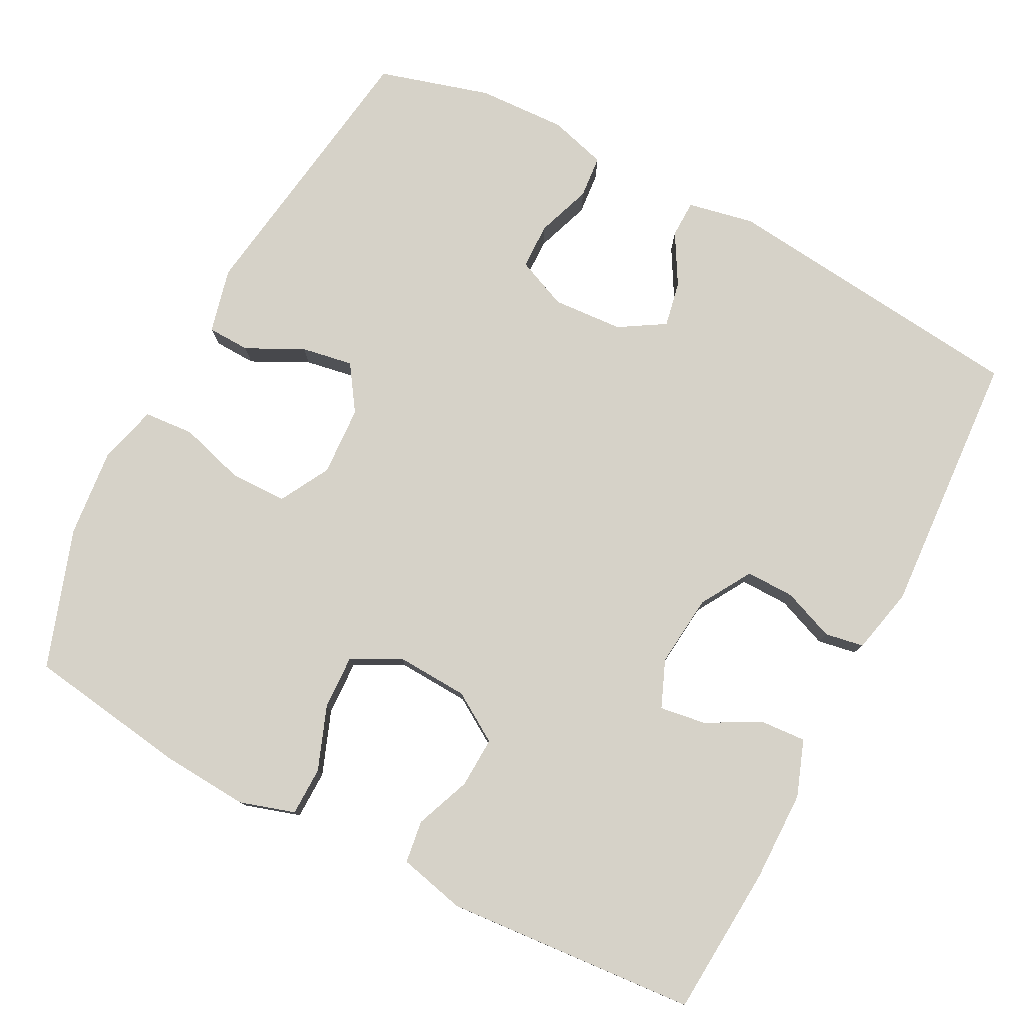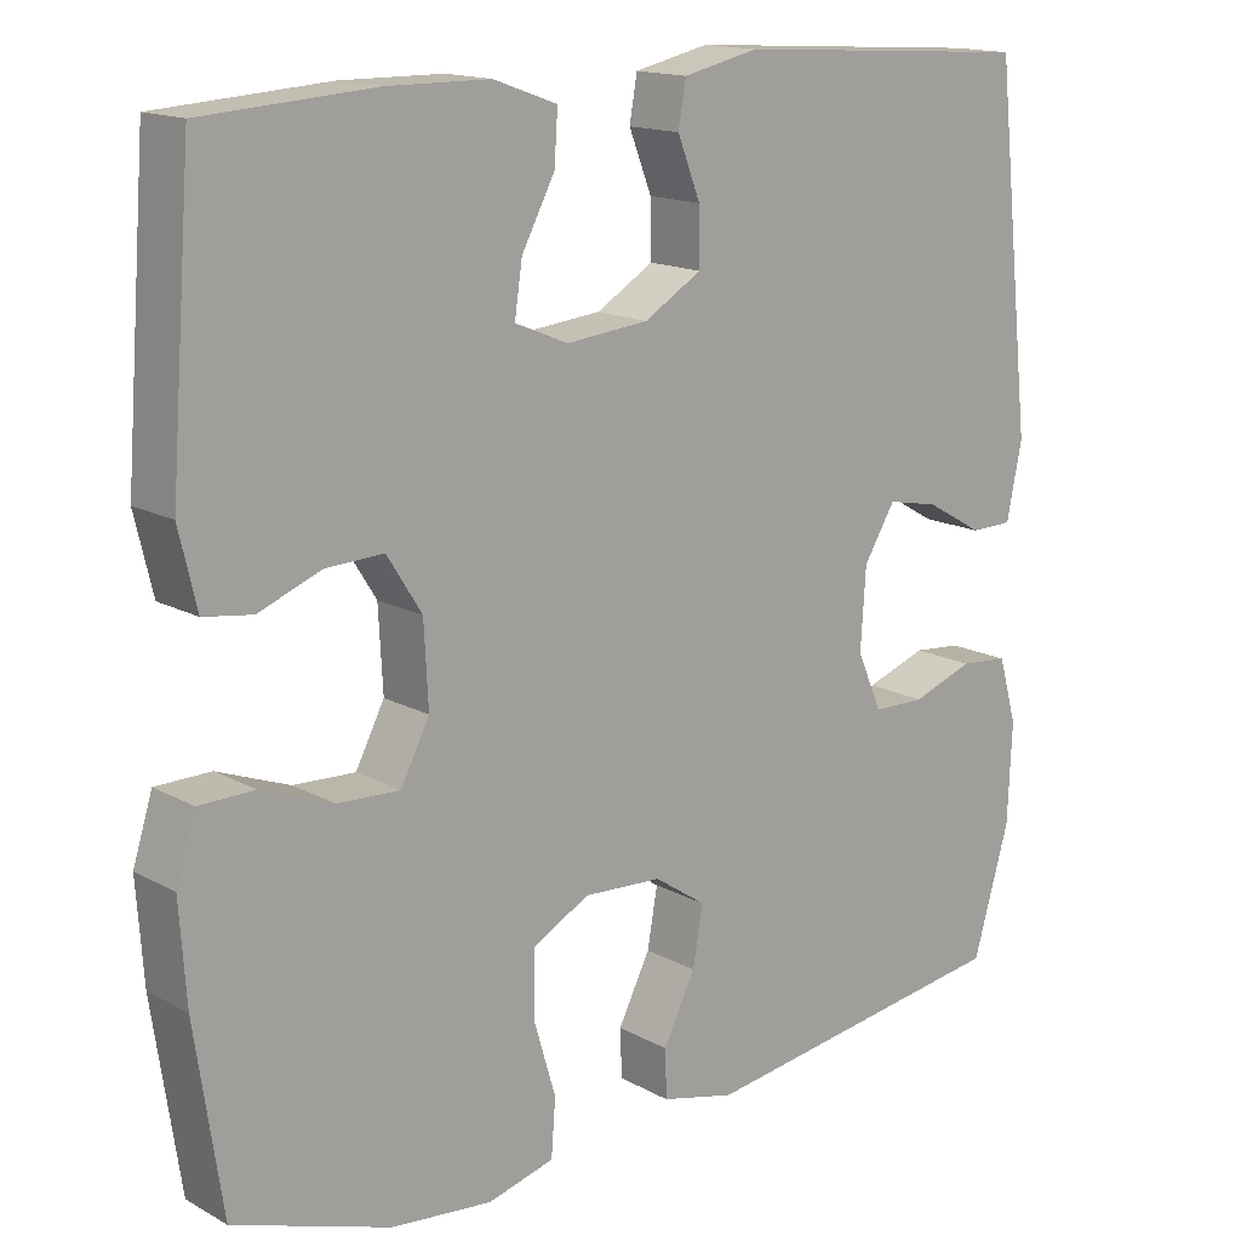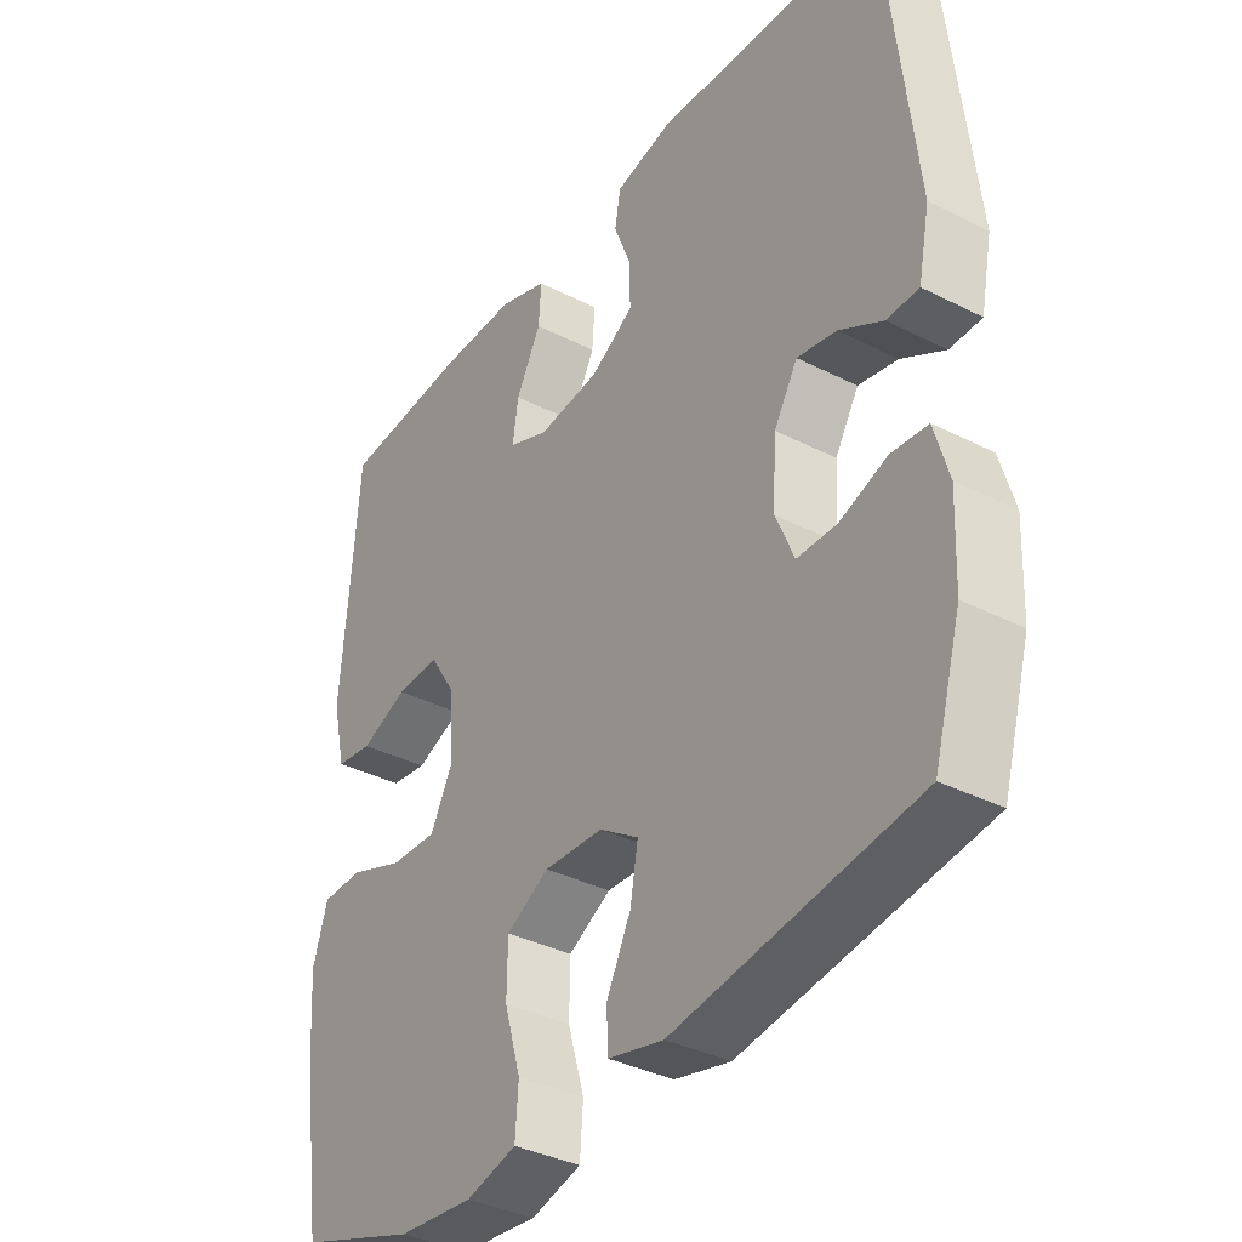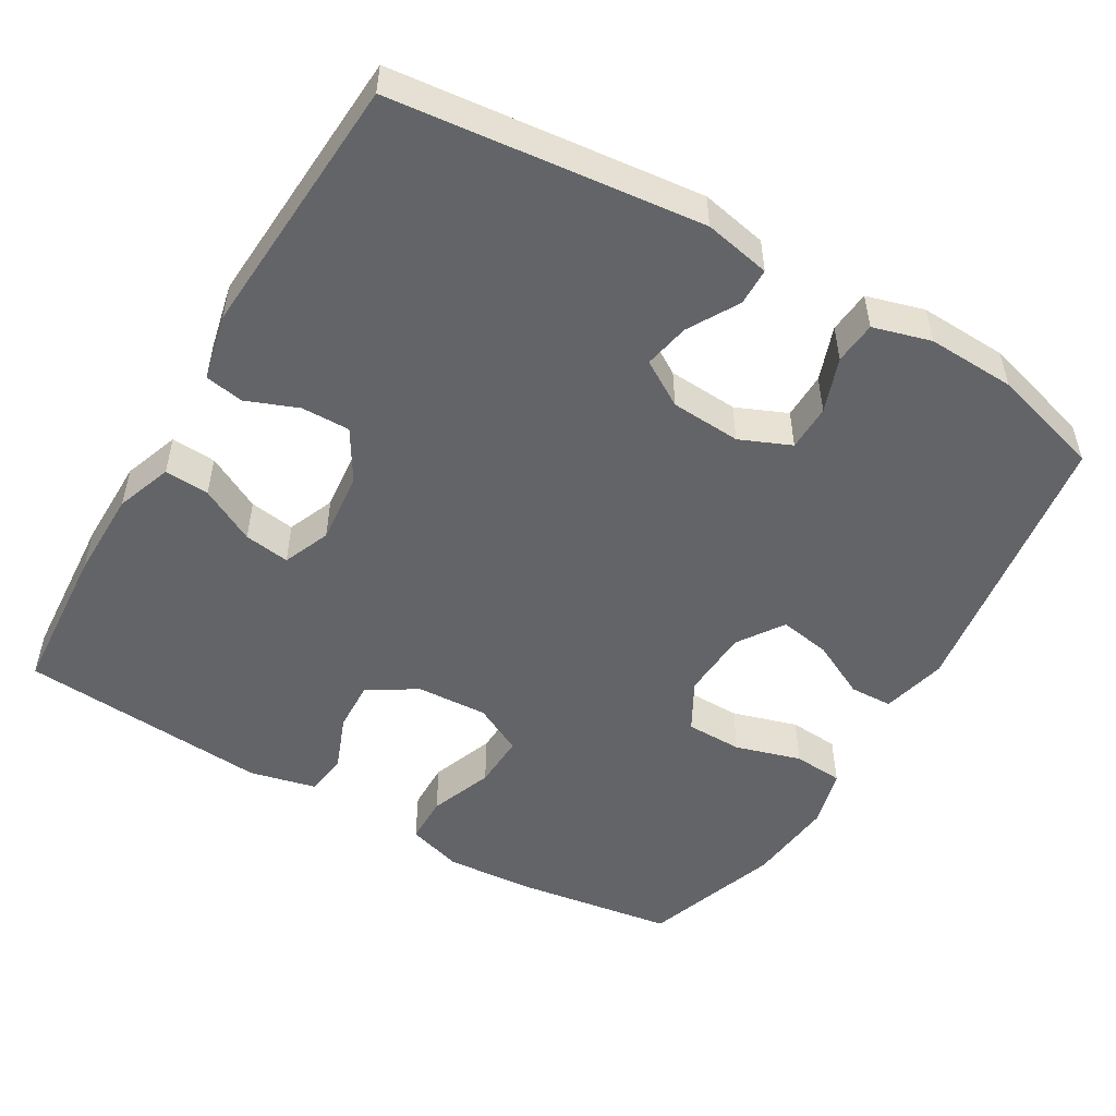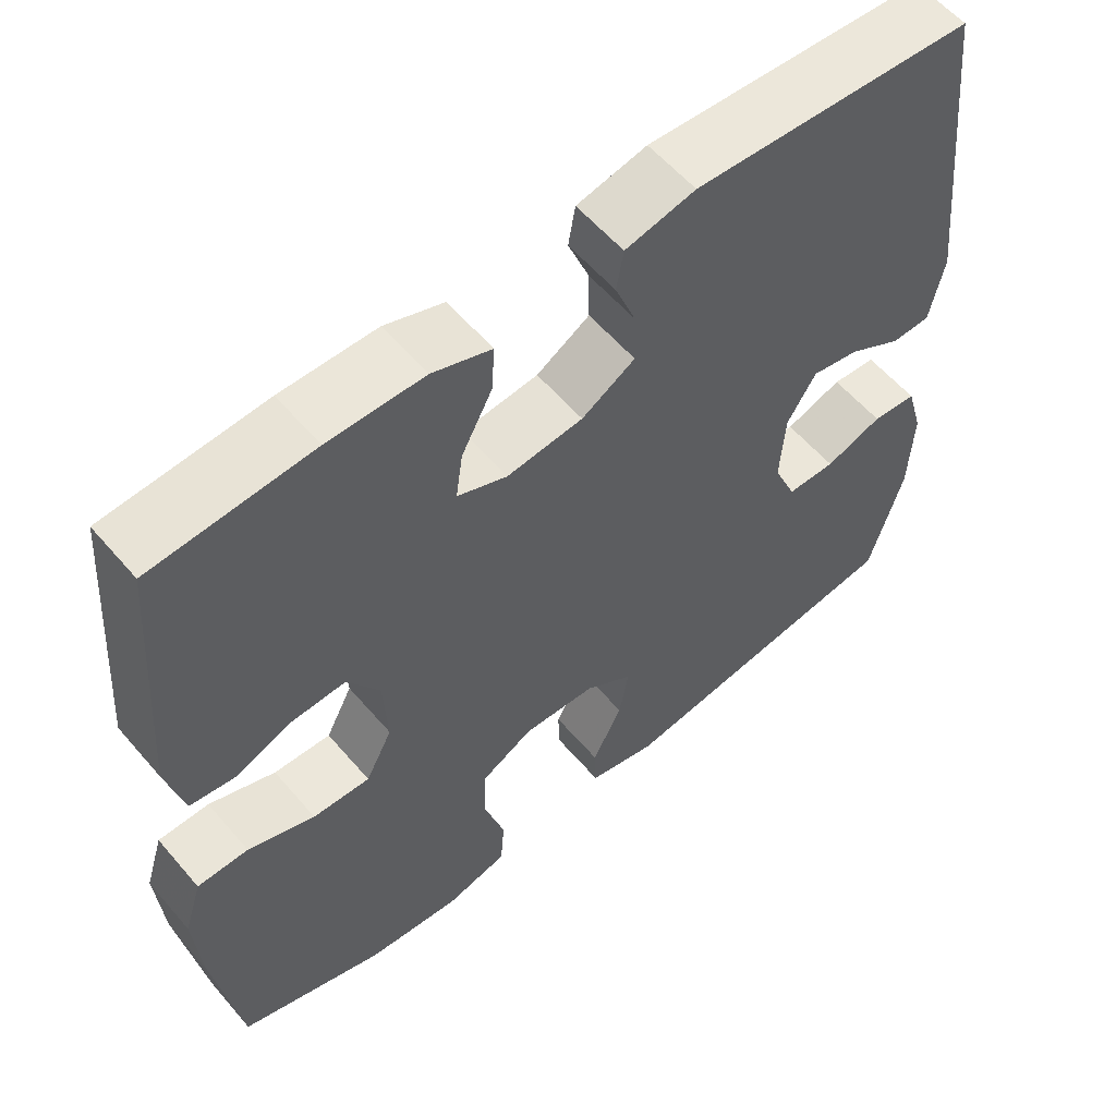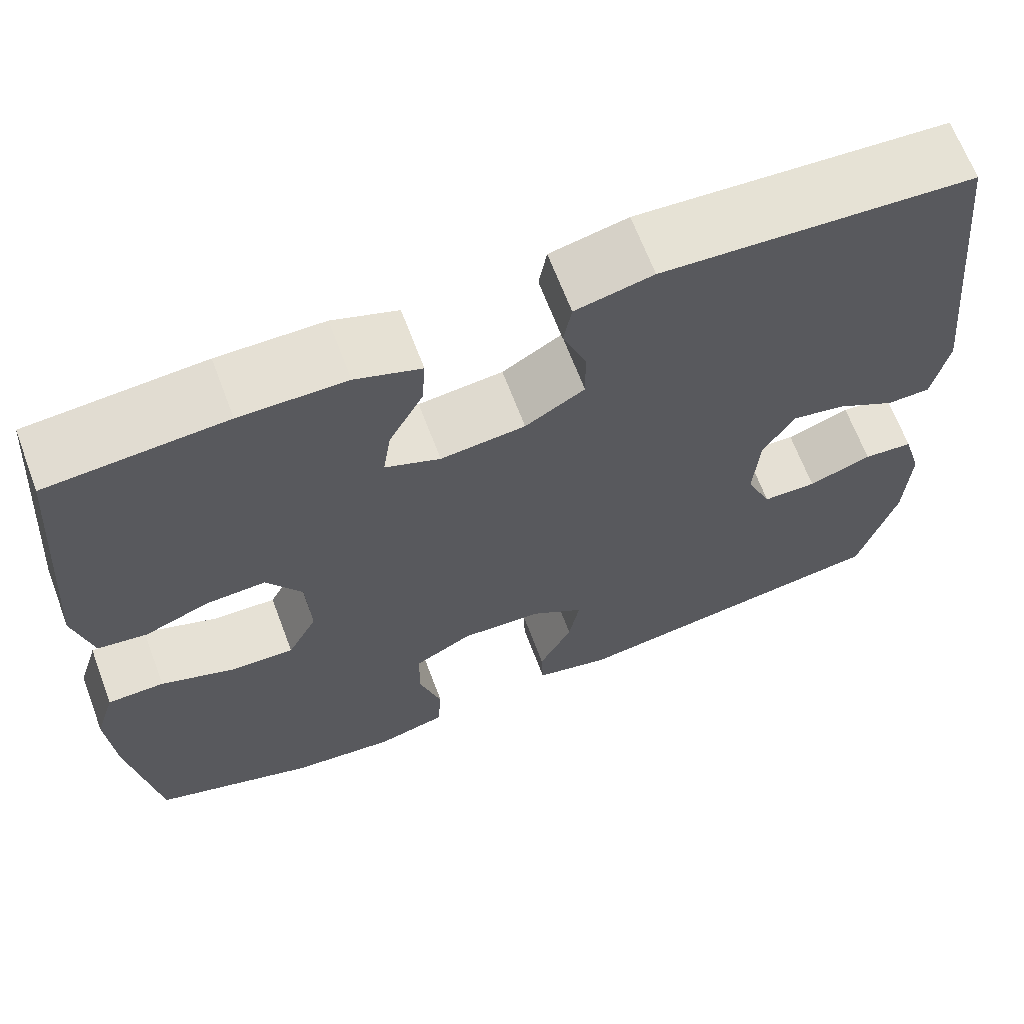
<metadata>
{"format":"obj","ext":"obj","renderer":"f3d","projection":"perspective","resolution":1024,"background":"white","views":[{"elev":78.4,"azim":-62.5,"up":"+Y"},{"elev":15.3,"azim":-40.9,"up":"+Z"},{"elev":-36.4,"azim":56.5,"up":"+Z"},{"elev":-51.2,"azim":59.6,"up":"+Y"},{"elev":57.9,"azim":-40.1,"up":"+Z"},{"elev":66.2,"azim":-20.6,"up":"+Z"}]}
</metadata>
<code>
v 0.5 0.07 0.5
v 0.545 0.07 0.086
v 0.527 0.07 -0.003
v 0.477 0.07 -0.004
v 0.409 0.07 0.035
v 0.348 0.07 0.047
v 0.311 0.07 -0.014
v 0.305 0.07 -0.108
v 0.334 0.07 -0.176
v 0.396 0.07 -0.177
v 0.469 0.07 -0.151
v 0.526 0.07 -0.156
v 0.548 0.07 -0.233
v 0.543 0.07 -0.351
v 0.5 0.07 -0.5
v 0.123 0.07 -0.555
v 0.036 0.07 -0.534
v 0.034 0.07 -0.477
v 0.072 0.07 -0.401
v 0.084 0.07 -0.332
v 0.023 0.07 -0.291
v -0.07 0.07 -0.286
v -0.137 0.07 -0.323
v -0.138 0.07 -0.399
v -0.112 0.07 -0.487
v -0.117 0.07 -0.554
v -0.196 0.07 -0.575
v -0.315 0.07 -0.563
v -0.5 0.07 -0.5
v -0.532 0.07 -0.284
v -0.54 0.07 -0.168
v -0.517 0.07 -0.094
v -0.452 0.07 -0.093
v -0.367 0.07 -0.125
v -0.294 0.07 -0.128
v -0.26 0.07 -0.062
v -0.265 0.07 0.034
v -0.306 0.07 0.099
v -0.374 0.07 0.096
v -0.448 0.07 0.067
v -0.505 0.07 0.075
v -0.526 0.07 0.164
v -0.5 0.07 0.5
v -0.298 0.07 0.514
v -0.177 0.07 0.513
v -0.102 0.07 0.486
v -0.106 0.07 0.426
v -0.145 0.07 0.352
v -0.154 0.07 0.291
v -0.091 0.07 0.265
v 0.006 0.07 0.275
v 0.074 0.07 0.316
v 0.073 0.07 0.381
v 0.046 0.07 0.45
v 0.055 0.07 0.502
v 0.144 0.07 0.522
v 0.5 0 0.5
v 0.545 0 0.086
v 0.527 0 -0.003
v 0.477 0 -0.004
v 0.409 0 0.035
v 0.348 0 0.047
v 0.311 0 -0.014
v 0.305 0 -0.108
v 0.334 0 -0.176
v 0.396 0 -0.177
v 0.469 0 -0.151
v 0.526 0 -0.156
v 0.548 0 -0.233
v 0.543 0 -0.351
v 0.5 0 -0.5
v 0.123 0 -0.555
v 0.036 0 -0.534
v 0.034 0 -0.477
v 0.072 0 -0.401
v 0.084 0 -0.332
v 0.023 0 -0.291
v -0.07 0 -0.286
v -0.137 0 -0.323
v -0.138 0 -0.399
v -0.112 0 -0.487
v -0.117 0 -0.554
v -0.196 0 -0.575
v -0.315 0 -0.563
v -0.5 0 -0.5
v -0.532 0 -0.284
v -0.54 0 -0.168
v -0.517 0 -0.094
v -0.452 0 -0.093
v -0.367 0 -0.125
v -0.294 0 -0.128
v -0.26 0 -0.062
v -0.265 0 0.034
v -0.306 0 0.099
v -0.374 0 0.096
v -0.448 0 0.067
v -0.505 0 0.075
v -0.526 0 0.164
v -0.5 0 0.5
v -0.298 0 0.514
v -0.177 0 0.513
v -0.102 0 0.486
v -0.106 0 0.426
v -0.145 0 0.352
v -0.154 0 0.291
v -0.091 0 0.265
v 0.006 0 0.275
v 0.074 0 0.316
v 0.073 0 0.381
v 0.046 0 0.45
v 0.055 0 0.502
v 0.144 0 0.522
f 3 4 5
f 2 3 5
f 1 2 5
f 56 1 5
f 55 56 5
f 54 55 5
f 53 54 5
f 52 53 5 6
f 51 52 6 7
f 50 51 7 8
f 49 50 8 9
f 46 47 48
f 45 46 48
f 44 45 48
f 43 44 48
f 42 43 48
f 41 42 48
f 40 41 48
f 39 40 48
f 38 39 48 49
f 37 38 49 9
f 32 33 34
f 31 32 34
f 30 31 34
f 29 30 34
f 28 29 34
f 27 28 34
f 26 27 34
f 25 26 34
f 24 25 34
f 23 24 34 35
f 22 23 35 36
f 17 18 19
f 16 17 19
f 15 16 19
f 14 15 19
f 13 14 19
f 12 13 19
f 11 12 19
f 10 11 19
f 9 10 19 20
f 36 37 9
f 22 36 9
f 21 22 9
f 9 20 21
f 61 60 59
f 61 59 58
f 61 58 57
f 61 57 112
f 61 112 111
f 61 111 110
f 61 110 109
f 62 61 109 108
f 63 62 108 107
f 64 63 107 106
f 65 64 106 105
f 104 103 102
f 104 102 101
f 104 101 100
f 104 100 99
f 104 99 98
f 104 98 97
f 104 97 96
f 104 96 95
f 105 104 95 94
f 65 105 94 93
f 90 89 88
f 90 88 87
f 90 87 86
f 90 86 85
f 90 85 84
f 90 84 83
f 90 83 82
f 90 82 81
f 90 81 80
f 91 90 80 79
f 92 91 79 78
f 75 74 73
f 75 73 72
f 75 72 71
f 75 71 70
f 75 70 69
f 75 69 68
f 75 68 67
f 75 67 66
f 76 75 66 65
f 65 93 92
f 65 92 78
f 65 78 77
f 77 76 65
f 1 57 58 2
f 2 58 59 3
f 3 59 60 4
f 4 60 61 5
f 5 61 62 6
f 6 62 63 7
f 7 63 64 8
f 8 64 65 9
f 9 65 66 10
f 10 66 67 11
f 11 67 68 12
f 12 68 69 13
f 13 69 70 14
f 14 70 71 15
f 15 71 72 16
f 16 72 73 17
f 17 73 74 18
f 18 74 75 19
f 19 75 76 20
f 20 76 77 21
f 21 77 78 22
f 22 78 79 23
f 23 79 80 24
f 24 80 81 25
f 25 81 82 26
f 26 82 83 27
f 27 83 84 28
f 28 84 85 29
f 29 85 86 30
f 30 86 87 31
f 31 87 88 32
f 32 88 89 33
f 33 89 90 34
f 34 90 91 35
f 35 91 92 36
f 36 92 93 37
f 37 93 94 38
f 38 94 95 39
f 39 95 96 40
f 40 96 97 41
f 41 97 98 42
f 42 98 99 43
f 43 99 100 44
f 44 100 101 45
f 45 101 102 46
f 46 102 103 47
f 47 103 104 48
f 48 104 105 49
f 49 105 106 50
f 50 106 107 51
f 51 107 108 52
f 52 108 109 53
f 53 109 110 54
f 54 110 111 55
f 55 111 112 56
f 56 112 57 1

</code>
